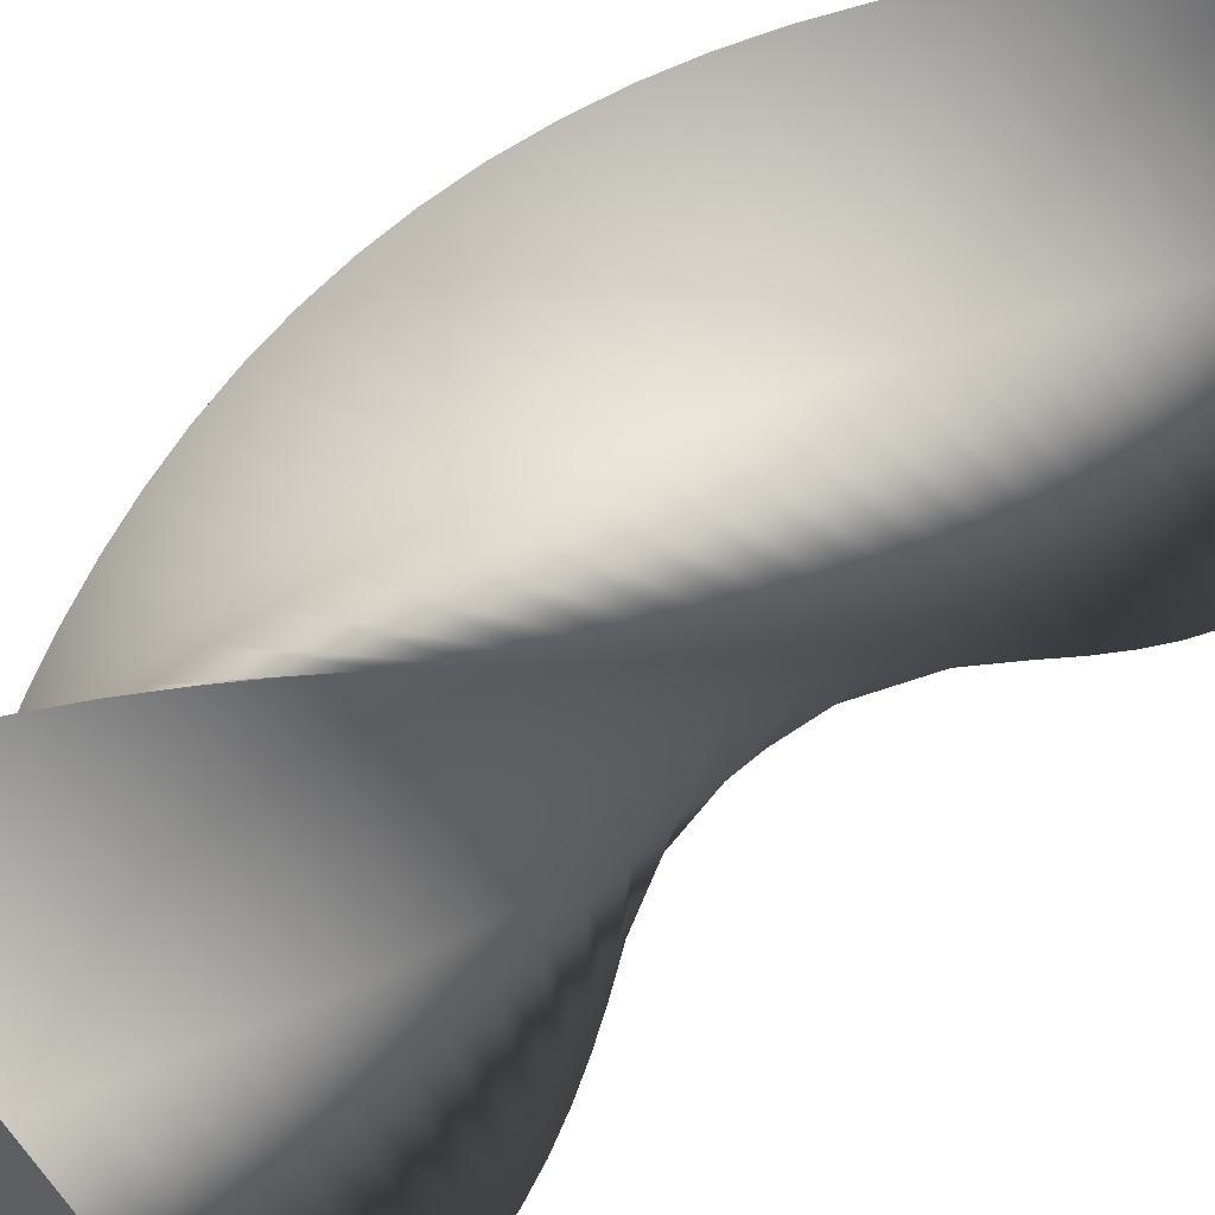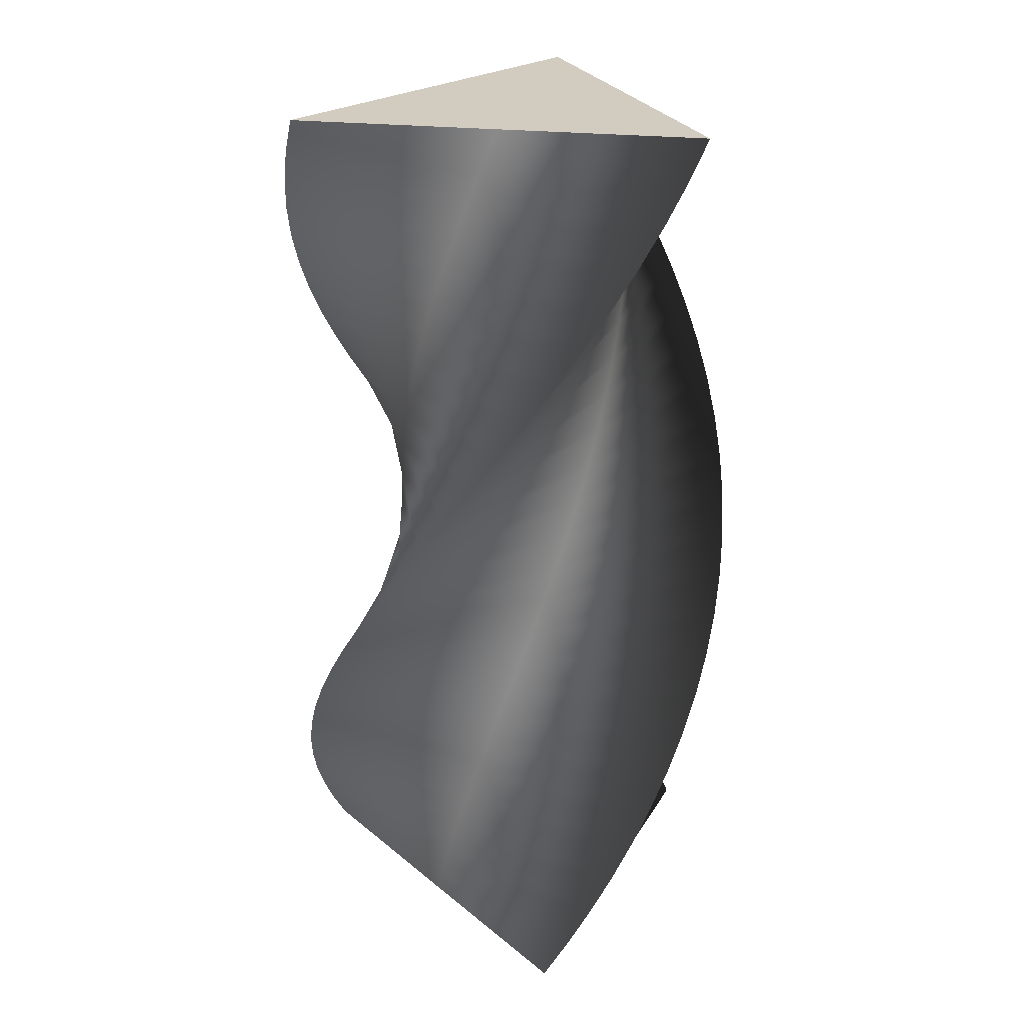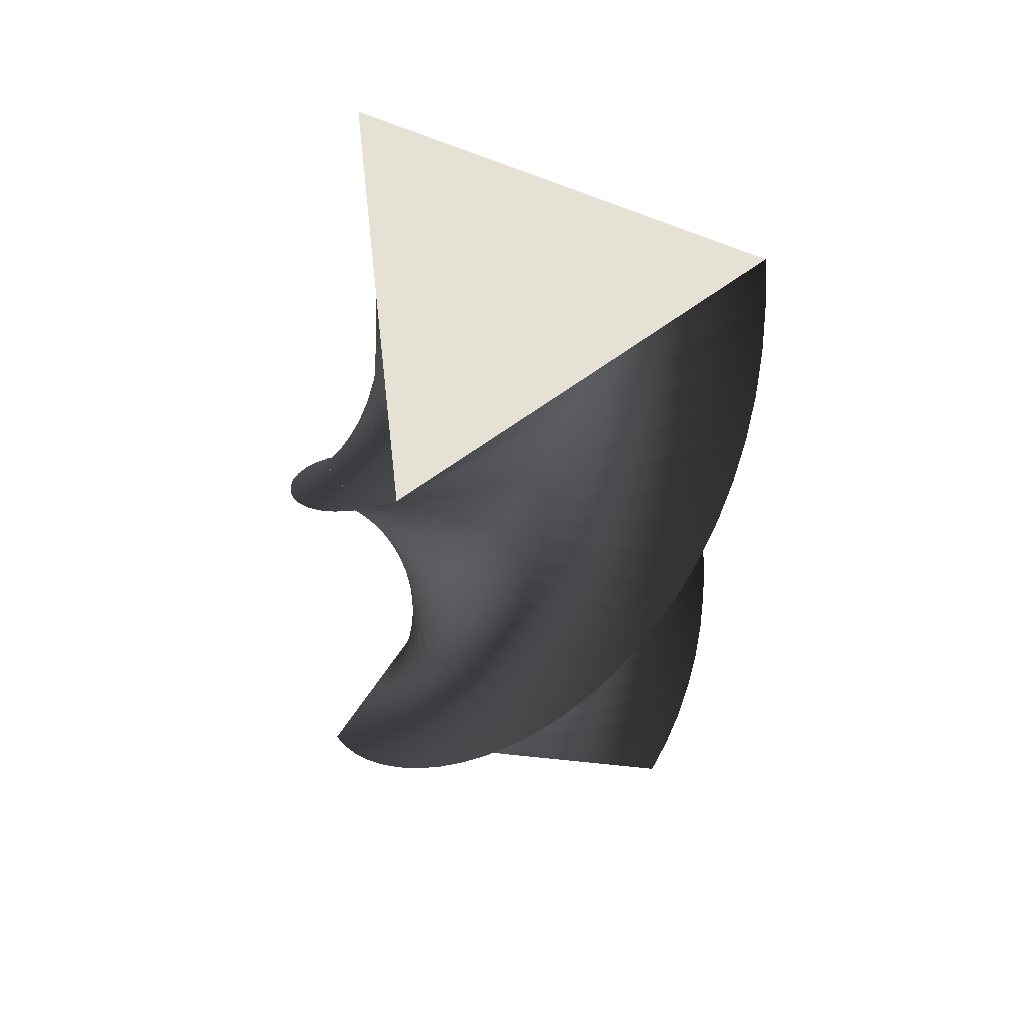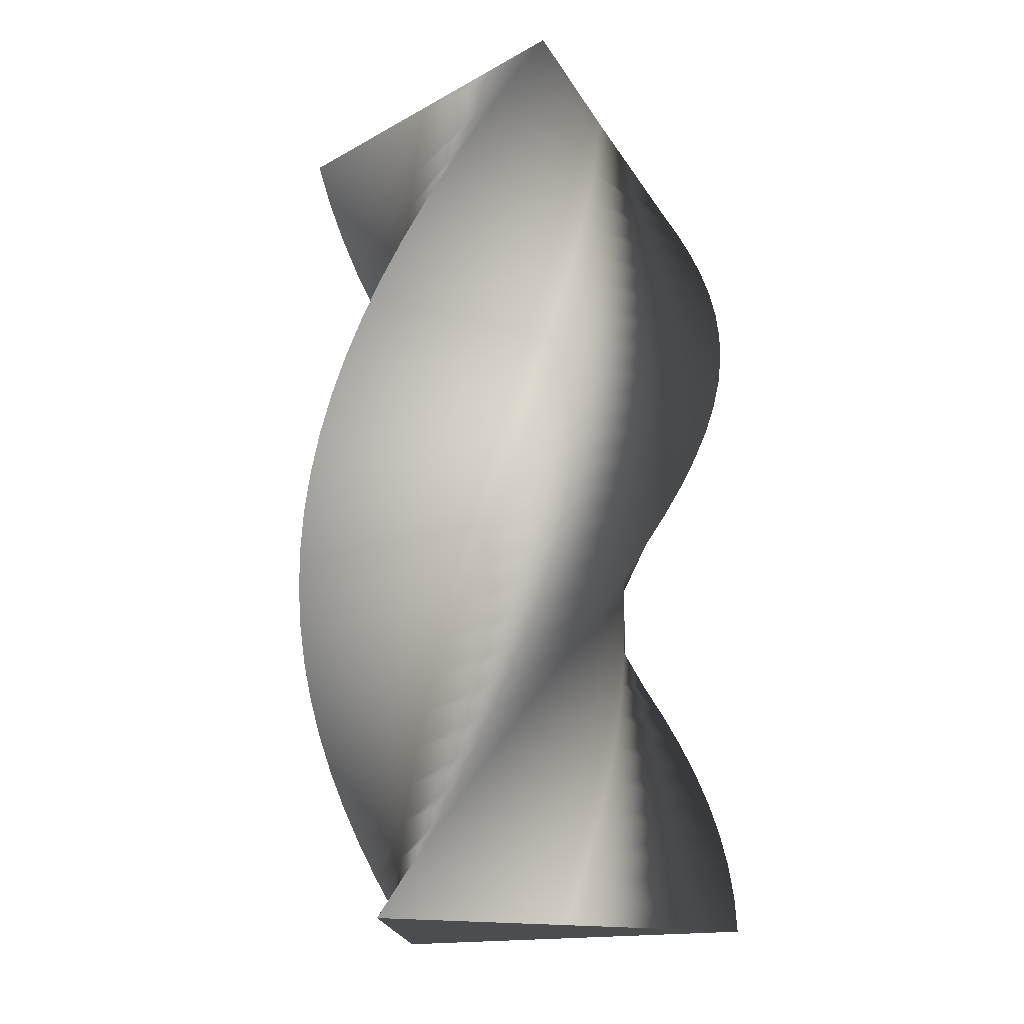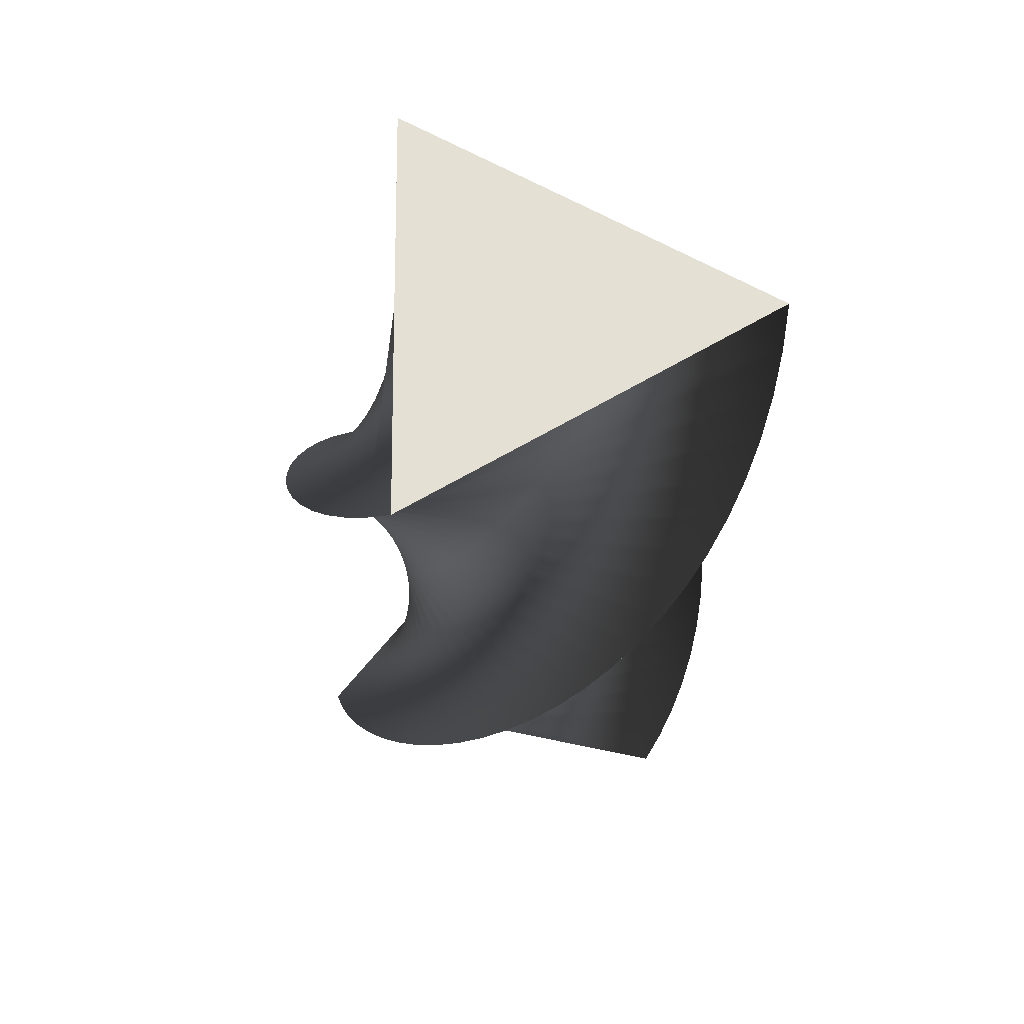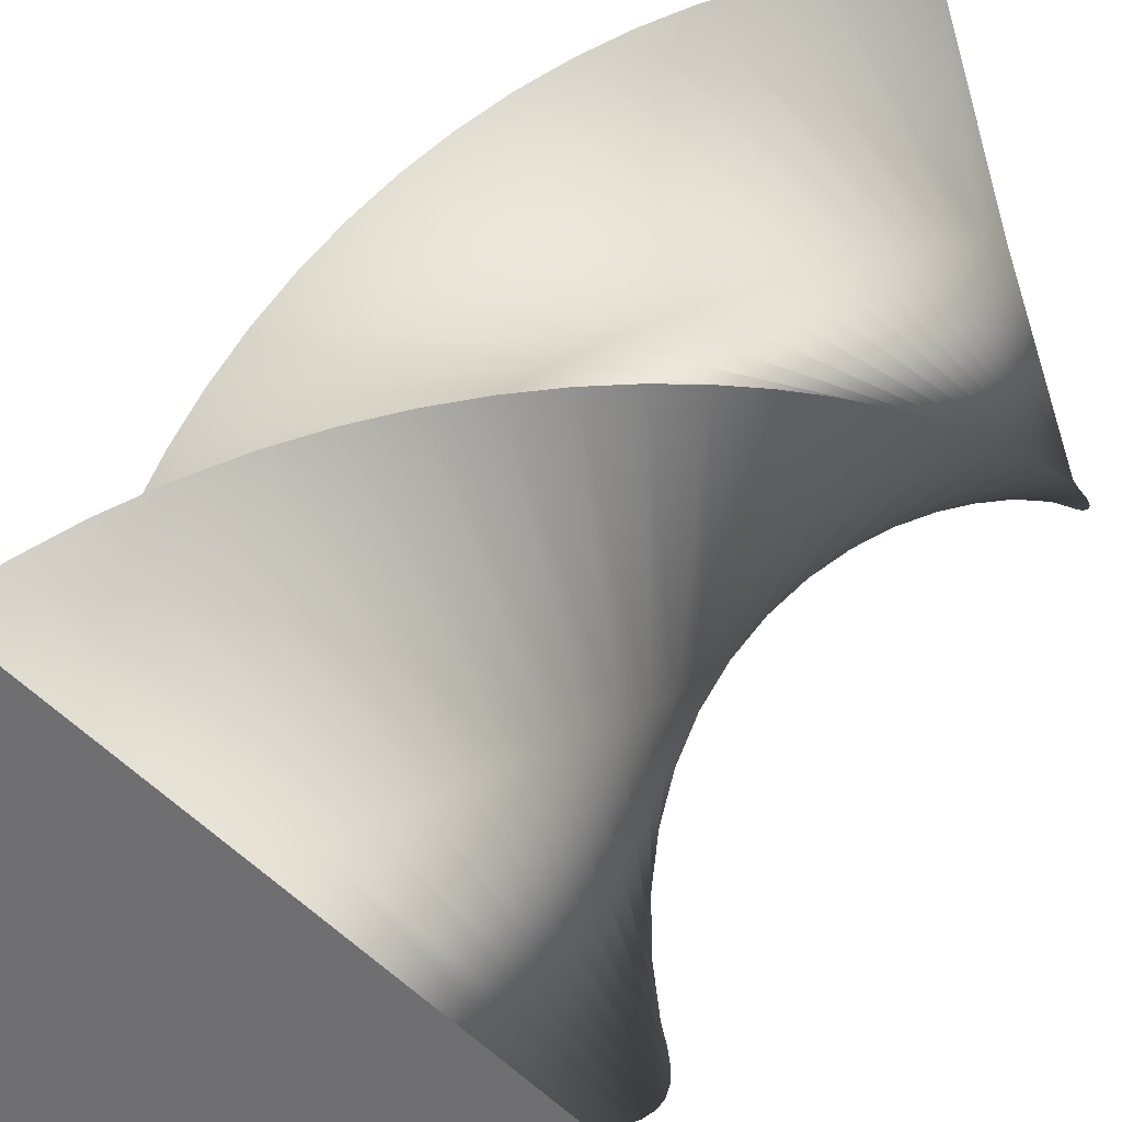
<metadata>
{"format":"obj","ext":"obj","renderer":"f3d","projection":"perspective","resolution":1024,"background":"white","views":[{"elev":57.4,"azim":45.3,"up":"+Z"},{"elev":24.1,"azim":83.3,"up":"+Y"},{"elev":64.9,"azim":-83.9,"up":"+Y"},{"elev":-15.7,"azim":-118.1,"up":"+Y"},{"elev":65.7,"azim":42.0,"up":"+Y"},{"elev":31.5,"azim":24.3,"up":"+Z"}]}
</metadata>
<code>
v 83.86 0 -0.07794
v 20.92 0 -36.42
v -42 0 -72.59
v -42 0 0.09425
v -41.87 0 72.67
v 21.08 0 36.33
v 83.86 0 -0.07794
v 83.35 13 -9.072
v 16.69 13 -38.05
v -49.92 13 -66.87
v -41.69 13 5.348
v -33.34 13 77.44
v 25.09 13 34.21
v 83.35 13 -9.072
v 81.81 26 -17.95
v 12.3 26 -39.2
v -57.14 26 -60.29
v -40.79 26 10.53
v -24.33 26 81.22
v 28.83 26 31.65
v 81.81 26 -17.95
v 79.28 39 -26.6
v 7.816 39 -39.84
v -63.57 39 -52.93
v -39.3 39 15.58
v -14.95 39 83.95
v 32.25 39 28.68
v 79.28 39 -26.6
v 75.79 52 -34.9
v 3.284 52 -39.97
v -69.12 52 -44.9
v -37.26 52 20.43
v -5.324 52 85.6
v 35.32 52 25.34
v 75.79 52 -34.9
v 71.38 65 -42.76
v -1.233 65 -39.58
v -73.73 65 -36.28
v -34.68 65 25.02
v 4.429 65 86.15
v 37.99 65 21.68
v 71.38 65 -42.76
v 66.11 78 -50.06
v -5.677 78 -38.69
v -77.34 78 -27.2
v -31.59 78 29.28
v 14.18 78 85.6
v 40.23 78 17.74
v 66.11 78 -50.06
v 60.05 91 -56.72
v -9.992 91 -37.3
v -79.89 91 -17.78
v -28.05 91 33.17
v 23.81 91 83.94
v 42.01 91 13.57
v 60.05 91 -56.72
v 53.27 104 -62.66
v -14.12 104 -35.43
v -81.36 104 -8.118
v -24.08 104 36.63
v 33.19 104 81.21
v 43.3 104 9.229
v 53.27 104 -62.66
v 45.86 117 -67.79
v -18.01 117 -33.1
v -81.73 117 1.644
v -19.75 117 39.62
v 42.2 117 77.43
v 44.1 117 4.767
v 45.86 117 -67.79
v 37.92 130 -72.04
v -21.62 130 -30.35
v -80.99 130 11.38
v -15.11 130 42.1
v 50.72 130 72.65
v 44.38 130 0.2436
v 37.92 130 -72.04
v 29.55 143 -75.37
v -24.88 143 -27.21
v -79.15 143 20.98
v -10.22 143 44.04
v 58.65 143 66.94
v 44.16 143 -4.283
v 29.55 143 -75.37
v 20.86 156 -77.73
v -27.77 156 -23.72
v -76.24 156 30.3
v -5.14 156 45.42
v 65.88 156 60.37
v 43.42 156 -8.754
v 20.86 156 -77.73
v 11.96 169 -79.1
v -30.25 169 -19.92
v -72.29 169 39.24
v 0.06327 169 46.21
v 72.32 169 53.03
v 42.17 169 -13.11
v 11.96 169 -79.1
v 2.954 182 -79.44
v -32.28 182 -15.87
v -67.35 182 47.67
v 5.322 182 46.4
v 77.88 182 45
v 40.45 182 -17.3
v 2.954 182 -79.44
v -6.03 195 -78.77
v -33.84 195 -11.61
v -61.49 195 55.49
v 10.57 195 46
v 82.51 195 36.39
v 38.26 195 -21.27
v -6.03 195 -78.77
v -14.88 208 -77.08
v -34.91 208 -7.208
v -54.79 208 62.59
v 15.74 208 45.01
v 86.12 208 27.32
v 35.63 208 -24.97
v -14.88 208 -77.08
v -23.48 221 -74.4
v -35.48 221 -2.71
v -47.32 221 68.89
v 20.76 221 43.44
v 88.69 221 17.89
v 32.61 221 -28.34
v -23.48 221 -74.4
v -31.72 234 -70.76
v -35.53 234 1.823
v -39.19 234 74.3
v 25.57 234 41.31
v 90.18 234 8.238
v 29.22 234 -31.35
v -31.72 234 -70.76
v -39.5 247 -66.22
v -35.06 247 6.332
v -30.5 247 78.76
v 30.11 247 38.65
v 90.56 247 -1.523
v 25.51 247 -33.95
v -39.5 247 -66.22
v -46.71 260 -60.82
v -34.09 260 10.76
v -21.36 260 82.21
v 34.32 260 35.49
v 89.83 260 -11.27
v 21.53 260 -36.12
v -46.71 260 -60.82
v -53.27 273 -54.64
v -32.63 273 15.05
v -11.88 273 84.6
v 38.15 273 31.87
v 88.01 273 -20.86
v 17.33 273 -37.83
v -53.27 273 -54.64
v -59.08 286 -47.76
v -30.68 286 19.15
v -2.202 286 85.9
v 41.54 286 27.85
v 85.11 286 -30.19
v 12.97 286 -39.05
v -59.08 286 -47.76
v -64.08 299 -40.26
v -28.29 299 23
v 7.565 299 86.1
v 44.46 299 23.47
v 81.17 299 -39.13
v 8.491 299 -39.77
v -64.08 299 -40.26
v -68.2 312 -32.25
v -25.48 312 26.55
v 17.29 312 85.18
v 46.86 312 18.78
v 76.25 312 -47.57
v 3.964 312 -39.97
v -68.2 312 -32.25
v -71.38 325 -23.83
v -22.28 325 29.76
v 26.85 325 83.18
v 48.71 325 13.86
v 70.4 325 -55.4
v -0.5576 325 -39.66
v -71.38 325 -23.83
v -71.38 325 -23.83
v -22.28 325 29.76
v 26.85 325 83.18
v 48.71 325 13.86
v 70.4 325 -55.4
v -0.5576 325 -39.66
v 83.86 0 -0.07794
v 21.08 0 36.33
v -41.87 0 72.67
v -42 0 0.09425
v -42 0 -72.59
v 20.92 0 -36.42
f 16 15 8 9
f 17 16 9 10
f 18 17 10 11
f 19 18 11 12
f 20 19 12 13
f 21 20 13 14
f 23 22 15 16
f 24 23 16 17
f 25 24 17 18
f 26 25 18 19
f 27 26 19 20
f 28 27 20 21
f 30 29 22 23
f 31 30 23 24
f 32 31 24 25
f 33 32 25 26
f 34 33 26 27
f 35 34 27 28
f 37 36 29 30
f 38 37 30 31
f 39 38 31 32
f 40 39 32 33
f 41 40 33 34
f 42 41 34 35
f 44 43 36 37
f 45 44 37 38
f 46 45 38 39
f 47 46 39 40
f 48 47 40 41
f 49 48 41 42
f 51 50 43 44
f 52 51 44 45
f 53 52 45 46
f 54 53 46 47
f 55 54 47 48
f 56 55 48 49
f 58 57 50 51
f 59 58 51 52
f 60 59 52 53
f 61 60 53 54
f 62 61 54 55
f 63 62 55 56
f 65 64 57 58
f 66 65 58 59
f 67 66 59 60
f 68 67 60 61
f 69 68 61 62
f 70 69 62 63
f 72 71 64 65
f 73 72 65 66
f 74 73 66 67
f 75 74 67 68
f 76 75 68 69
f 77 76 69 70
f 79 78 71 72
f 80 79 72 73
f 81 80 73 74
f 82 81 74 75
f 83 82 75 76
f 84 83 76 77
f 86 85 78 79
f 87 86 79 80
f 88 87 80 81
f 89 88 81 82
f 90 89 82 83
f 91 90 83 84
f 93 92 85 86
f 94 93 86 87
f 95 94 87 88
f 96 95 88 89
f 97 96 89 90
f 98 97 90 91
f 100 99 92 93
f 101 100 93 94
f 102 101 94 95
f 103 102 95 96
f 104 103 96 97
f 105 104 97 98
f 107 106 99 100
f 108 107 100 101
f 109 108 101 102
f 110 109 102 103
f 111 110 103 104
f 112 111 104 105
f 114 113 106 107
f 115 114 107 108
f 116 115 108 109
f 117 116 109 110
f 118 117 110 111
f 119 118 111 112
f 121 120 113 114
f 122 121 114 115
f 123 122 115 116
f 124 123 116 117
f 125 124 117 118
f 126 125 118 119
f 128 127 120 121
f 129 128 121 122
f 130 129 122 123
f 131 130 123 124
f 132 131 124 125
f 133 132 125 126
f 135 134 127 128
f 136 135 128 129
f 137 136 129 130
f 138 137 130 131
f 139 138 131 132
f 140 139 132 133
f 142 141 134 135
f 143 142 135 136
f 144 143 136 137
f 145 144 137 138
f 146 145 138 139
f 147 146 139 140
f 149 148 141 142
f 150 149 142 143
f 151 150 143 144
f 152 151 144 145
f 153 152 145 146
f 154 153 146 147
f 156 155 148 149
f 157 156 149 150
f 158 157 150 151
f 159 158 151 152
f 160 159 152 153
f 161 160 153 154
f 163 162 155 156
f 164 163 156 157
f 165 164 157 158
f 166 165 158 159
f 167 166 159 160
f 168 167 160 161
f 170 169 162 163
f 171 170 163 164
f 172 171 164 165
f 173 172 165 166
f 174 173 166 167
f 175 174 167 168
f 2 9 8 1
f 3 10 9 2
f 10 3 4 11
f 6 13 12 5
f 7 14 13 6
f 11 4 5 12
f 170 177 176 169
f 171 178 177 170
f 178 171 172 179
f 174 181 180 173
f 175 182 181 174
f 179 172 173 180
f 187 188 186
f 183 184 188
f 186 184 185
f 188 184 186
f 190 191 192
f 193 194 192
f 190 194 189
f 192 194 190

</code>
